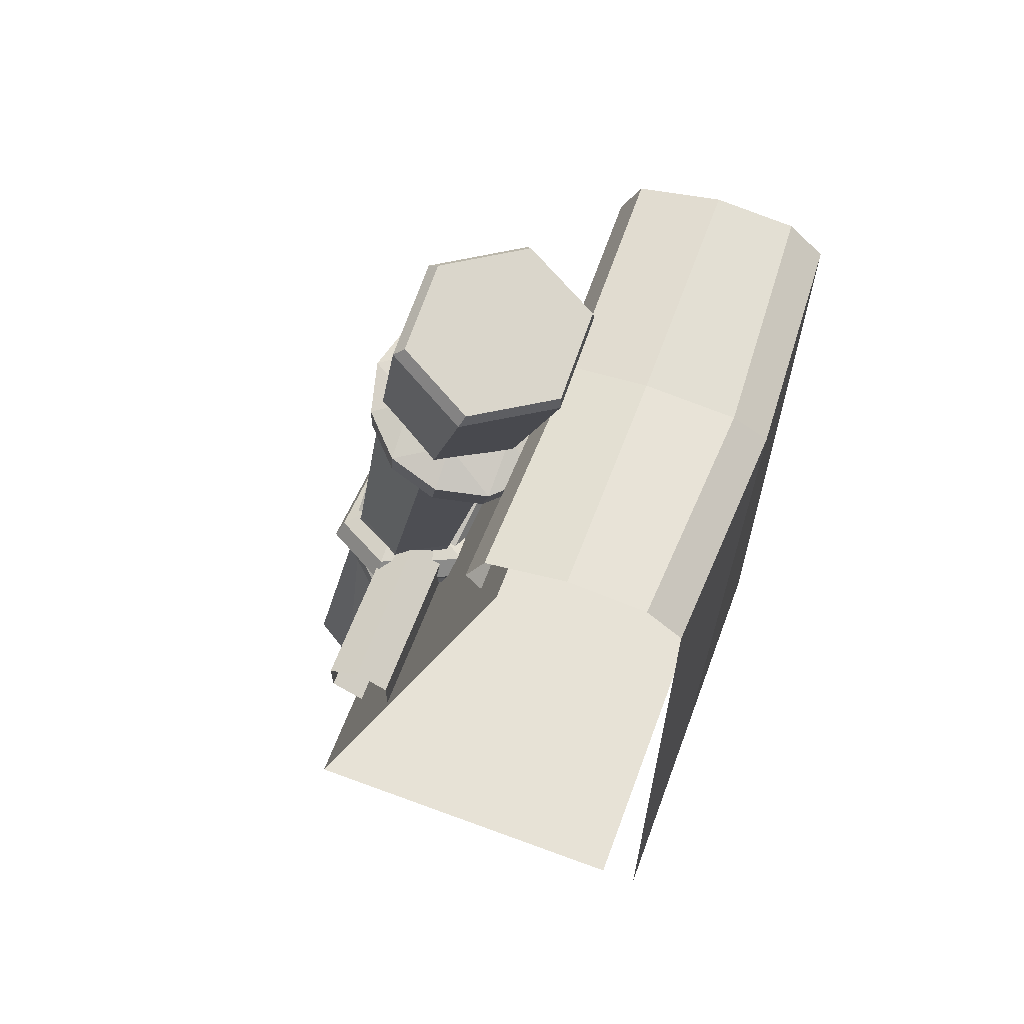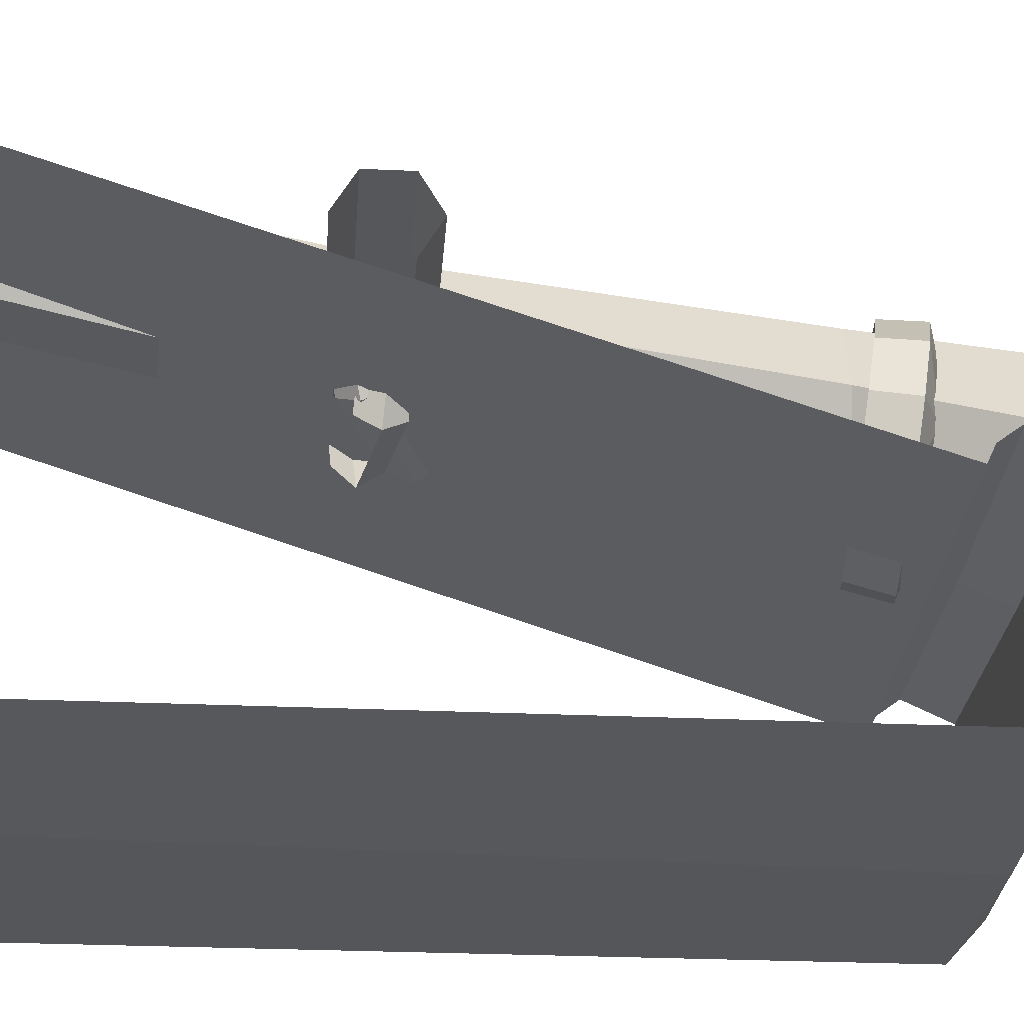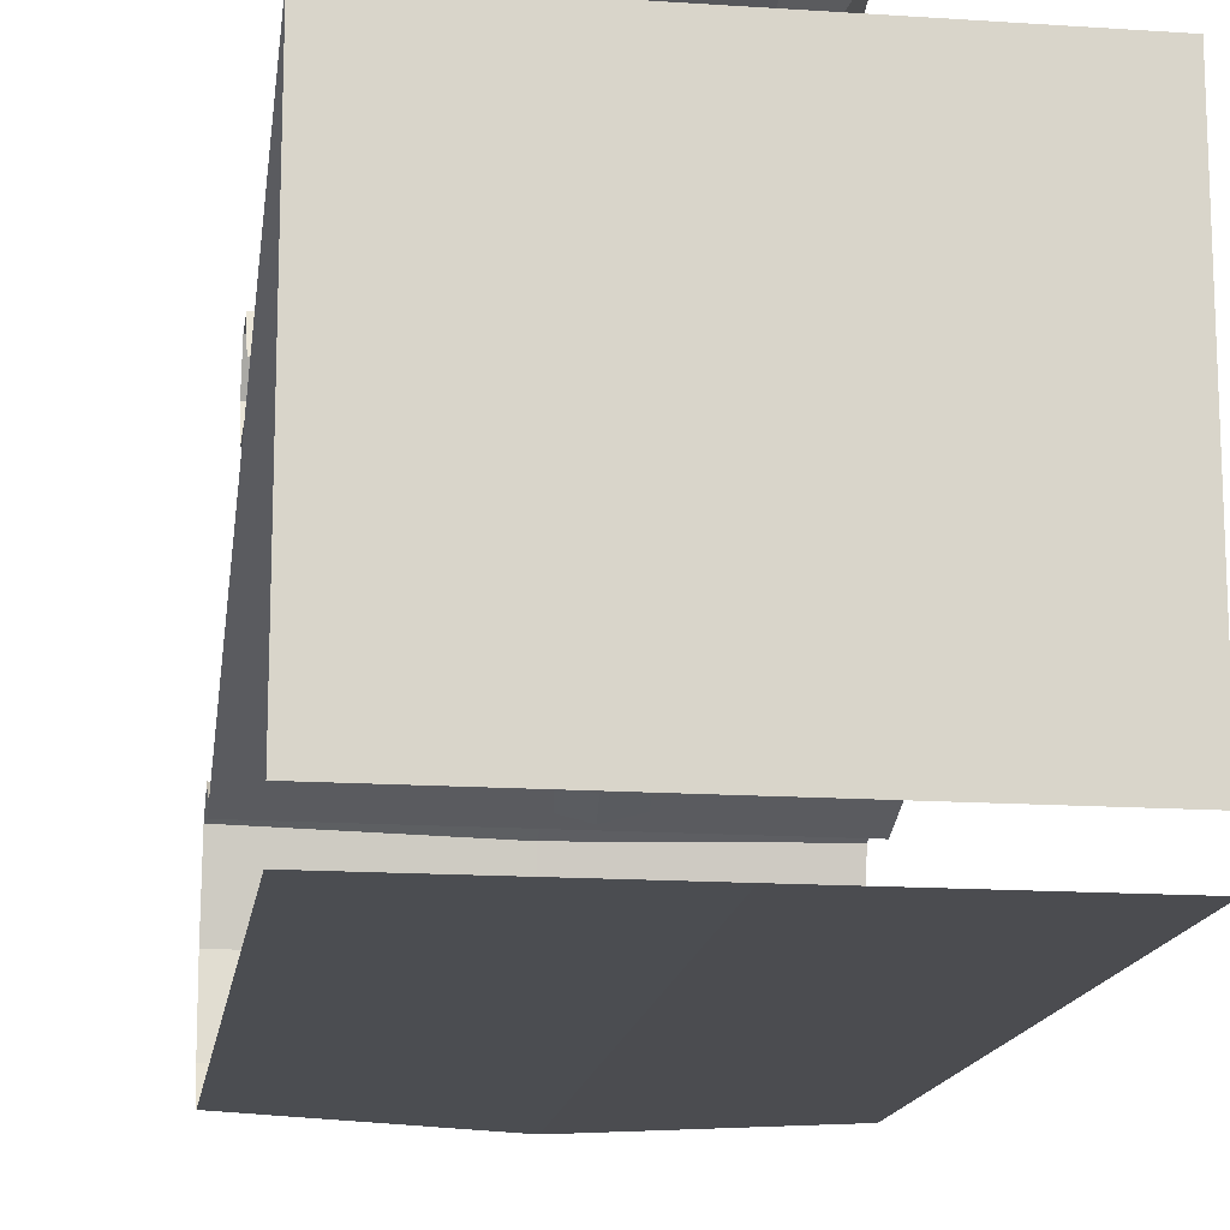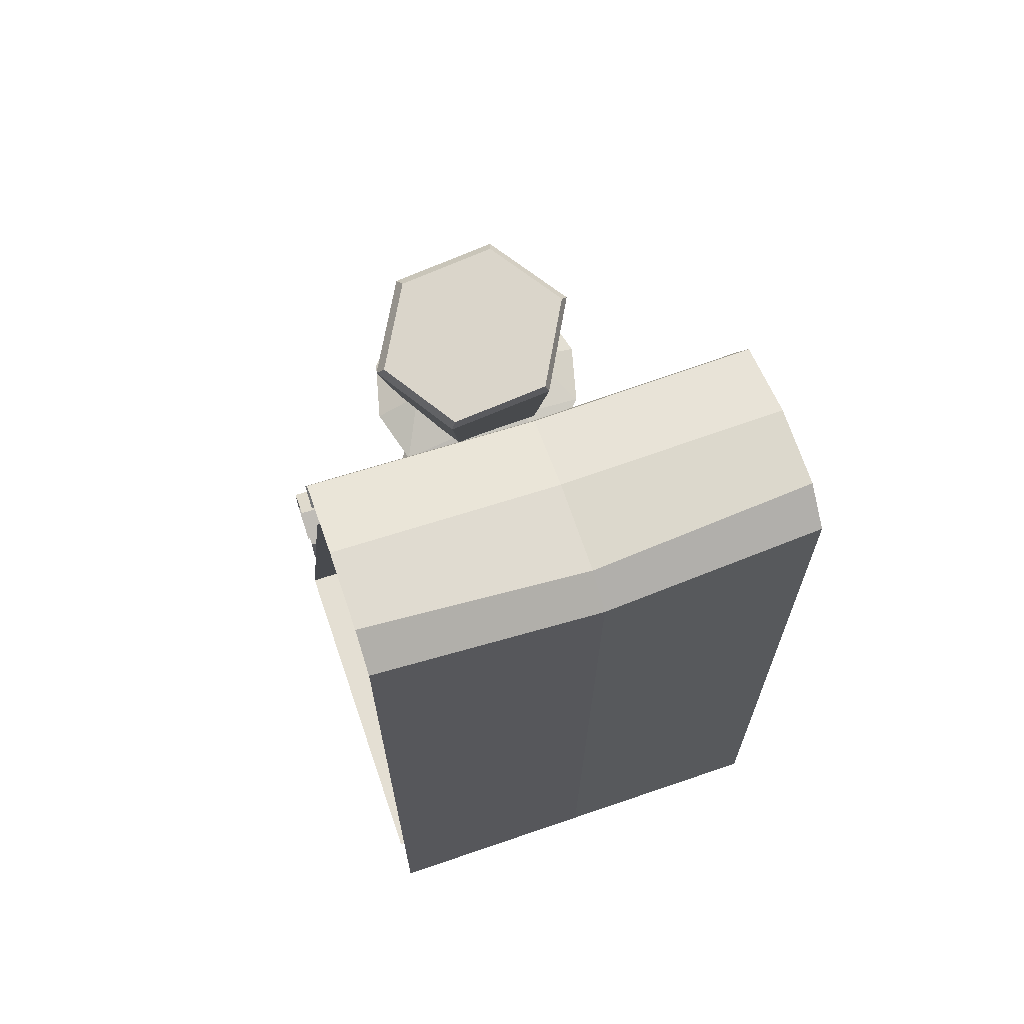
<metadata>
{"format":"obj","ext":"obj","renderer":"f3d","projection":"perspective","resolution":1024,"background":"white","views":[{"elev":63.5,"azim":110.5,"up":"+Y"},{"elev":-26.7,"azim":85.9,"up":"+Z"},{"elev":-15.1,"azim":-8.2,"up":"+Z"},{"elev":66.7,"azim":161.0,"up":"+Y"}]}
</metadata>
<code>
g tent_wall_S3
v -0.05623 1.648 -0.02457
v 0.0585 1.633 -0.05507
v -0.006288 1.687 0.05688
v 0.0585 1.633 -0.05507
v 0.1741 1.628 -0.02457
v 0.1298 1.675 0.05688
v 0.1741 1.628 -0.02457
v 0.2595 1.633 0.05875
v 0.1298 1.675 0.05688
v 0.2595 1.633 0.05875
v 0.2919 1.648 0.1726
v 0.1995 1.688 0.1734
v 0.2919 1.648 0.1726
v 0.2625 1.668 0.2864
v 0.1995 1.688 0.1734
v 0.2625 1.668 0.2864
v 0.1794 1.688 0.3697
v 0.133 1.711 0.2899
v 0.1794 1.688 0.3697
v 0.06465 1.703 0.4002
v 0.133 1.711 0.2899
v 0.06465 1.703 0.4002
v -0.0509 1.709 0.3697
v -0.003138 1.723 0.2899
v -0.0509 1.709 0.3697
v -0.1363 1.703 0.2864
v -0.003138 1.723 0.2899
v -0.1363 1.703 0.2864
v -0.1687 1.688 0.1726
v -0.07277 1.711 0.1734
v -0.1687 1.688 0.1726
v -0.1394 1.668 0.05875
v -0.07277 1.711 0.1734
v -0.1394 1.668 0.05875
v -0.05623 1.648 -0.02457
v -0.006288 1.687 0.05688
v 0.133 1.711 0.2899
v 0.06465 1.703 0.4002
v -0.003138 1.723 0.2899
v -0.003138 1.723 0.2899
v -0.1363 1.703 0.2864
v -0.07277 1.711 0.1734
v -0.07277 1.711 0.1734
v -0.1394 1.668 0.05875
v -0.006288 1.687 0.05688
v -0.006288 1.687 0.05688
v 0.0585 1.633 -0.05507
v 0.1298 1.675 0.05688
v 0.1298 1.675 0.05688
v 0.2595 1.633 0.05875
v 0.1995 1.688 0.1734
v 0.1995 1.688 0.1734
v 0.2625 1.668 0.2864
v 0.133 1.711 0.2899
v 0.1448 -1.211e-06 0.5736
v 0.1528 0.9045 0.3659
v 0.08598 0.9071 0.2424
v -0.06335 -1.165e-06 0.4614
v -0.04763 0.9123 0.2424
v -0.1327 -1.224e-06 0.5736
v 0.07543 -1.269e-06 0.6858
v 0.08598 0.9071 0.4894
v 0.1448 -1.211e-06 0.5736
v -0.1327 -1.224e-06 0.5736
v -0.04763 0.9123 0.4894
v -0.06335 -1.276e-06 0.6858
v 0.1448 -1.211e-06 0.5736
v 0.08598 0.9071 0.4894
v 0.1528 0.9045 0.3659
v 0.1448 -1.211e-06 0.5736
v 0.08598 0.9071 0.2424
v 0.07543 -1.159e-06 0.4614
v -0.003035 1.859 -0.2084
v -0.5035 1.884 -0.2084
v -0.5035 1.867 -0.3809
v -0.003042 1.843 -0.4074
v 0.5035 1.838 -0.02739
v 0.5035 1.745 0.01624
v -0.003037 1.745 0.003906
v -0.003034 1.838 -0.03973
v -0.003037 1.745 0.003906
v 0.5035 1.745 0.01624
v 0.5035 1.7 -0.01797
v -0.003037 1.7 -0.01797
v -0.5035 1.838 -0.02739
v -0.5035 1.884 -0.2084
v -0.003035 1.859 -0.2084
v -0.003034 1.838 -0.03973
v 0.5035 1.796 -0.4596
v 0.5035 1.867 -0.3809
v -0.003042 1.843 -0.4074
v -0.003045 1.796 -0.4861
v -0.003045 1.796 -0.4861
v -0.5035 1.796 -0.4596
v -0.5035 -1.037e-06 -0.4596
v -0.003046 -1.037e-06 -0.4596
v 0.5035 1.884 -0.2084
v -0.003035 1.859 -0.2084
v -0.003042 1.843 -0.4074
v 0.5035 1.867 -0.3809
v -0.5035 1.838 -0.02739
v -0.003034 1.838 -0.03973
v -0.003037 1.745 0.003906
v -0.5035 1.745 0.01624
v -0.5035 1.745 0.01624
v -0.003037 1.745 0.003906
v -0.003037 1.7 -0.01797
v -0.5035 1.7 -0.01797
v 0.5035 1.838 -0.02739
v -0.003034 1.838 -0.03973
v -0.003035 1.859 -0.2084
v 0.5035 1.884 -0.2084
v -0.5035 1.796 -0.4596
v -0.003045 1.796 -0.4861
v -0.003042 1.843 -0.4074
v -0.5035 1.867 -0.3809
v -0.003045 1.796 -0.4861
v -0.003046 -1.037e-06 -0.4596
v 0.5035 -1.037e-06 -0.4596
v 0.5035 1.796 -0.4596
v -0.05849 1.565 0.0007526
v 0.05131 1.551 -0.02844
v 0.0585 1.633 -0.05507
v -0.05623 1.648 -0.02457
v 0.05131 1.551 -0.02844
v 0.1619 1.546 0.0007526
v 0.1741 1.628 -0.02457
v 0.0585 1.633 -0.05507
v 0.1619 1.546 0.0007526
v 0.2436 1.551 0.0805
v 0.2595 1.633 0.05875
v 0.1741 1.628 -0.02457
v 0.2436 1.551 0.0805
v 0.2746 1.565 0.1894
v 0.2919 1.648 0.1726
v 0.2595 1.633 0.05875
v 0.2746 1.565 0.1894
v 0.2466 1.584 0.2984
v 0.2625 1.668 0.2864
v 0.2919 1.648 0.1726
v 0.2466 1.584 0.2984
v 0.167 1.604 0.3781
v 0.1794 1.688 0.3697
v 0.2625 1.668 0.2864
v 0.167 1.604 0.3781
v 0.05719 1.618 0.4073
v 0.06465 1.703 0.4002
v 0.1794 1.688 0.3697
v 0.05719 1.618 0.4073
v -0.05339 1.623 0.3781
v -0.0509 1.709 0.3697
v 0.06465 1.703 0.4002
v -0.05339 1.623 0.3781
v -0.1351 1.618 0.2984
v -0.1363 1.703 0.2864
v -0.0509 1.709 0.3697
v -0.1351 1.618 0.2984
v -0.1661 1.604 0.1894
v -0.1687 1.688 0.1726
v -0.1363 1.703 0.2864
v -0.1661 1.604 0.1894
v -0.1381 1.584 0.0805
v -0.1394 1.668 0.05875
v -0.1687 1.688 0.1726
v -0.1381 1.584 0.0805
v -0.05849 1.565 0.0007526
v -0.05623 1.648 -0.02457
v -0.1394 1.668 0.05875
v -0.5035 0.8642 0.254
v -0.5035 0.7772 0.254
v 0.5035 0.7772 0.254
v 0.5035 0.8642 0.254
v -0.5035 0.9078 0.3294
v -0.5035 0.8642 0.254
v 0.5035 0.8642 0.254
v 0.5035 0.9078 0.3294
v -0.5035 0.8642 0.4047
v -0.5035 0.9078 0.3294
v 0.5035 0.9078 0.3294
v 0.5035 0.8642 0.4047
v -0.5035 0.7772 0.4047
v -0.5035 0.8642 0.4047
v 0.5035 0.8642 0.4047
v 0.5035 0.7772 0.4047
v -0.5035 0.7337 0.3294
v -0.5035 0.7772 0.4047
v 0.5035 0.7772 0.4047
v 0.5035 0.7337 0.3294
v 0.2162 0.8462 0.3962
v 0.1264 0.8285 0.5517
v 0.106 0.8702 0.5338
v 0.1831 0.8856 0.3962
v 0.1831 0.8856 0.3962
v 0.106 0.8702 0.5338
v 0.0656 0.8911 0.4855
v 0.09545 0.8992 0.3962
v 0.1503 0.7751 0.3962
v 0.09856 0.7642 0.4979
v 0.1215 0.7824 0.5338
v 0.1986 0.7978 0.3962
v 0.1986 0.7978 0.3962
v 0.1215 0.7824 0.5338
v 0.1264 0.8285 0.5517
v 0.2162 0.8462 0.3962
v 0.1264 0.8285 0.5517
v -0.08379 0.7933 0.5493
v -0.07885 0.8394 0.5313
v 0.106 0.8702 0.5338
v 0.106 0.8702 0.5338
v -0.07885 0.8394 0.5313
v -0.02634 0.8749 0.4855
v 0.0656 0.8911 0.4855
v 0.1215 0.7824 0.5338
v -0.06337 0.7516 0.5313
v -0.08379 0.7933 0.5493
v 0.1264 0.8285 0.5517
v -0.08379 0.7933 0.5493
v -0.1838 0.7757 0.3962
v -0.1662 0.824 0.3962
v -0.07885 0.8394 0.5313
v -0.07885 0.8394 0.5313
v -0.1662 0.824 0.3962
v -0.08843 0.8668 0.3962
v -0.02634 0.8749 0.4855
v -0.06337 0.7516 0.5313
v -0.1507 0.7362 0.3962
v -0.1838 0.7757 0.3962
v -0.08379 0.7933 0.5493
v -0.1838 0.7757 0.3962
v -0.08379 0.7933 0.1761
v -0.07885 0.8394 0.204
v -0.1662 0.824 0.3962
v -0.1662 0.824 0.3962
v -0.07885 0.8394 0.204
v -0.04246 0.8749 0.295
v -0.08843 0.8668 0.3962
v -0.1507 0.7362 0.3962
v -0.06337 0.7516 0.204
v -0.08379 0.7933 0.1761
v -0.1838 0.7757 0.3962
v -0.08379 0.7933 0.1761
v 0.1162 0.8285 0.1761
v 0.0958 0.8702 0.204
v -0.07885 0.8394 0.204
v -0.07885 0.8394 0.204
v 0.0958 0.8702 0.204
v 0.04948 0.8911 0.295
v -0.04246 0.8749 0.295
v 0.1162 0.8285 0.1761
v 0.2162 0.8462 0.3962
v 0.1831 0.8856 0.3962
v 0.0958 0.8702 0.204
v 0.0958 0.8702 0.204
v 0.1831 0.8856 0.3962
v 0.09545 0.8992 0.3962
v 0.04948 0.8911 0.295
v 0.1113 0.7824 0.204
v 0.1986 0.7978 0.3962
v 0.2162 0.8462 0.3962
v 0.1162 0.8285 0.1761
v -0.1903 0.9385 0.3456
v -0.08481 0.8904 0.5218
v -0.09286 0.839 0.5094
v -0.1852 0.881 0.3456
v -0.1852 0.881 0.3456
v -0.09286 0.839 0.5094
v -0.08025 0.7977 0.4844
v -0.1465 0.8275 0.3456
v -0.08288 0.9658 0.3953
v -0.02344 0.9381 0.4717
v -0.0506 0.9296 0.5094
v -0.143 0.9716 0.3456
v -0.143 0.9716 0.3456
v -0.0506 0.9296 0.5094
v -0.08481 0.8904 0.5218
v -0.1903 0.9385 0.3456
v -0.08481 0.8904 0.5218
v 0.1216 0.7941 0.5218
v 0.0874 0.7549 0.5094
v -0.09286 0.839 0.5094
v -0.09286 0.839 0.5094
v 0.0874 0.7549 0.5094
v 0.04768 0.738 0.4844
v -0.08025 0.7977 0.4844
v -0.02344 0.9381 0.4717
v 0.09545 0.8827 0.4717
v 0.1297 0.8455 0.5094
v -0.0506 0.9296 0.5094
v -0.0506 0.9296 0.5094
v 0.1297 0.8455 0.5094
v 0.1216 0.7941 0.5218
v -0.08481 0.8904 0.5218
v 0.1216 0.7941 0.5218
v 0.2248 0.746 0.4002
v 0.1775 0.7129 0.4002
v 0.0874 0.7549 0.5094
v 0.0874 0.7549 0.5094
v 0.1775 0.7129 0.4002
v 0.1117 0.7082 0.4002
v 0.04768 0.738 0.4844
v 0.09545 0.8827 0.4717
v 0.1549 0.855 0.3953
v 0.2198 0.8035 0.4002
v 0.1297 0.8455 0.5094
v 0.1297 0.8455 0.5094
v 0.2198 0.8035 0.4002
v 0.2248 0.746 0.4002
v 0.1216 0.7941 0.5218
v 0.2248 0.746 0.4002
v 0.1267 0.7941 0.2213
v 0.09245 0.7549 0.2428
v 0.1775 0.7129 0.4002
v 0.1775 0.7129 0.4002
v 0.09245 0.7549 0.2428
v 0.04768 0.738 0.2948
v 0.1117 0.7082 0.4002
v 0.1549 0.855 0.3953
v 0.09545 0.8827 0.2974
v 0.1347 0.8455 0.2428
v 0.2198 0.8035 0.4002
v 0.2198 0.8035 0.4002
v 0.1347 0.8455 0.2428
v 0.1267 0.7941 0.2213
v 0.2248 0.746 0.4002
v 0.1267 0.7941 0.2213
v -0.09045 0.8904 0.1922
v -0.0985 0.839 0.2137
v 0.09245 0.7549 0.2428
v 0.09545 0.8827 0.2974
v -0.02344 0.9381 0.2974
v -0.05624 0.9296 0.2137
v 0.1347 0.8455 0.2428
v 0.1347 0.8455 0.2428
v -0.05624 0.9296 0.2137
v -0.09045 0.8904 0.1922
v 0.1267 0.7941 0.2213
v -0.09045 0.8904 0.1922
v -0.1903 0.9385 0.3456
v -0.1852 0.881 0.3456
v -0.0985 0.839 0.2137
v -0.0985 0.839 0.2137
v -0.1852 0.881 0.3456
v -0.1465 0.8275 0.3456
v -0.09095 0.7977 0.2657
v -0.02344 0.9381 0.2974
v -0.08288 0.9658 0.3953
v -0.143 0.9716 0.3456
v -0.05624 0.9296 0.2137
v -0.05624 0.9296 0.2137
v -0.143 0.9716 0.3456
v -0.1903 0.9385 0.3456
v -0.09045 0.8904 0.1922
v 0.2956 -9.039e-07 0.5035
v 0.2037 0.02085 0.4966
v 0.1323 0.06739 0.4812
v 0.5035 1.685 -0.05296
v 0.5035 -9.82e-07 0.5035
v 0.5035 0.1348 0.459
v -0.113 0.1348 0.459
v -0.5035 1.685 -0.05296
v -0.2863 -8.667e-07 0.5035
v -0.1995 0.03574 0.4917
v -0.5035 0.1348 0.459
v -0.5035 -9.051e-07 0.5035
v -0.06335 -1.165e-06 0.4614
v 0.07543 -1.159e-06 0.4614
v 0.08598 0.9071 0.2424
v -0.04763 0.9123 0.2424
v -0.03754 1.567 0.08292
v 0.1291 1.557 0.08292
v -0.1327 -1.224e-06 0.5736
v -0.1144 0.9149 0.3659
v -0.04763 0.9123 0.4894
v -0.03754 1.567 0.3805
v -0.1209 1.573 0.2317
v -0.01738 2.038 0.2943
v -0.124 2.056 0.1097
v 0.07543 -1.269e-06 0.6858
v -0.06335 -1.276e-06 0.6858
v -0.04763 0.9123 0.4894
v 0.08598 0.9071 0.4894
v 0.1291 1.557 0.3805
v -0.03754 1.567 0.3805
v 0.1932 2.002 0.2929
v -0.01738 2.038 0.2943
v 0.08598 0.9071 0.2424
v 0.1528 0.9045 0.3659
v 0.2124 1.552 0.2317
v 0.1291 1.557 0.08292
v 0.1528 0.9045 0.3659
v 0.08598 0.9071 0.4894
v 0.1291 1.557 0.3805
v 0.2124 1.552 0.2317
v -0.1327 -1.224e-06 0.5736
v -0.04763 0.9123 0.2424
v -0.1144 0.9149 0.3659
v -0.1209 1.573 0.2317
v -0.03754 1.567 0.08292
v -0.124 2.056 0.1097
v -0.01998 2.038 -0.07634
v 0.1291 1.557 0.08292
v 0.2124 1.552 0.2317
v 0.2972 1.984 0.1068
v 0.1906 2.002 -0.07782
v -0.01998 2.038 -0.07634
v -0.03754 1.567 0.08292
v 0.1291 1.557 0.08292
v 0.1906 2.002 -0.07782
v 0.2124 1.552 0.2317
v 0.1291 1.557 0.3805
v 0.1932 2.002 0.2929
v 0.2972 1.984 0.1068
v 0.1906 2.002 -0.07782
v 0.2972 1.984 0.1068
v 0.2827 2.011 0.09504
v 0.1837 2.028 -0.07613
v -0.01998 2.038 -0.07634
v 0.1906 2.002 -0.07782
v 0.1837 2.028 -0.07613
v -0.0119 2.062 -0.07475
v -0.1085 2.078 0.0978
v -0.124 2.056 0.1097
v -0.01998 2.038 -0.07634
v -0.0119 2.062 -0.07475
v -0.009493 2.062 0.269
v -0.01738 2.038 0.2943
v -0.124 2.056 0.1097
v -0.1085 2.078 0.0978
v 0.1861 2.028 0.2676
v 0.1932 2.002 0.2929
v -0.01738 2.038 0.2943
v -0.009493 2.062 0.269
v 0.2972 1.984 0.1068
v 0.1932 2.002 0.2929
v 0.1861 2.028 0.2676
v 0.2827 2.011 0.09504
v 0.5035 -4.376e-07 -0.369
v 0.5035 -5.195e-07 0.5035
v -0.5035 -5.195e-07 0.5035
v -0.5035 -4.376e-07 -0.369
v 0.2827 2.011 0.09504
v 0.0871 2.045 0.09642
v 0.1837 2.028 -0.07613
v 0.1861 2.028 0.2676
v -0.0119 2.062 -0.07475
v -0.009493 2.062 0.269
v -0.1085 2.078 0.0978
g tent_wall_S3_0
f 3 2 1
f 6 5 4
f 9 8 7
f 12 11 10
f 15 14 13
f 18 17 16
f 21 20 19
f 24 23 22
f 27 26 25
f 30 29 28
f 33 32 31
f 36 35 34
f 39 38 37
f 42 41 40
f 45 44 43
f 48 47 46
f 51 50 49
f 54 53 52
f 57 56 55
f 60 59 58
f 63 62 61
f 66 65 64
f 69 68 67
f 72 71 70
f 75 74 73
f 76 75 73
f 79 78 77
f 80 79 77
f 83 82 81
f 84 83 81
f 87 86 85
f 88 87 85
f 91 90 89
f 92 91 89
f 95 94 93
f 96 95 93
f 99 98 97
f 100 99 97
f 103 102 101
f 104 103 101
f 107 106 105
f 108 107 105
f 111 110 109
f 112 111 109
f 115 114 113
f 116 115 113
f 119 118 117
f 120 119 117
f 123 122 121
f 124 123 121
f 127 126 125
f 128 127 125
f 131 130 129
f 132 131 129
f 135 134 133
f 136 135 133
f 139 138 137
f 140 139 137
f 143 142 141
f 144 143 141
f 147 146 145
f 148 147 145
f 151 150 149
f 152 151 149
f 155 154 153
f 156 155 153
f 159 158 157
f 160 159 157
f 163 162 161
f 164 163 161
f 167 166 165
f 168 167 165
f 171 170 169
f 172 171 169
f 175 174 173
f 176 175 173
f 179 178 177
f 180 179 177
f 183 182 181
f 184 183 181
f 187 186 185
f 188 187 185
f 191 190 189
f 192 191 189
f 195 194 193
f 196 195 193
f 199 198 197
f 200 199 197
f 203 202 201
f 204 203 201
f 207 206 205
f 208 207 205
f 211 210 209
f 212 211 209
f 215 214 213
f 216 215 213
f 219 218 217
f 220 219 217
f 223 222 221
f 224 223 221
f 227 226 225
f 228 227 225
f 231 230 229
f 232 231 229
f 235 234 233
f 236 235 233
f 239 238 237
f 240 239 237
f 243 242 241
f 244 243 241
f 247 246 245
f 248 247 245
f 251 250 249
f 252 251 249
f 255 254 253
f 256 255 253
f 259 258 257
f 260 259 257
f 263 262 261
f 264 263 261
f 267 266 265
f 268 267 265
f 271 270 269
f 272 271 269
f 275 274 273
f 276 275 273
f 279 278 277
f 280 279 277
f 283 282 281
f 284 283 281
f 287 286 285
f 288 287 285
f 291 290 289
f 292 291 289
f 295 294 293
f 296 295 293
f 299 298 297
f 300 299 297
f 303 302 301
f 304 303 301
f 307 306 305
f 308 307 305
f 311 310 309
f 312 311 309
f 315 314 313
f 316 315 313
f 319 318 317
f 320 319 317
f 323 322 321
f 324 323 321
f 327 326 325
f 328 327 325
f 331 330 329
f 332 331 329
f 335 334 333
f 336 335 333
f 339 338 337
f 340 339 337
f 343 342 341
f 344 343 341
f 347 346 345
f 348 347 345
f 351 350 349
f 352 351 349
f 355 354 353
f 356 355 353
f 356 353 357
f 358 356 357
f 359 355 356
f 360 359 356
f 360 361 359
f 361 362 359
f 361 360 363
f 364 361 363
f 367 366 365
f 368 367 365
f 367 368 369
f 370 367 369
f 373 372 371
f 372 373 374
f 375 372 374
f 375 374 376
f 377 375 376
f 380 379 378
f 381 380 378
f 380 381 382
f 383 380 382
f 383 382 384
f 385 383 384
f 388 387 386
f 389 388 386
f 392 391 390
f 393 392 390
f 396 395 394
f 395 396 397
f 398 395 397
f 398 397 399
f 400 398 399
f 403 402 401
f 404 403 401
f 407 406 405
f 408 407 405
f 411 410 409
f 412 411 409
f 415 414 413
f 416 415 413
f 419 418 417
f 420 419 417
f 423 422 421
f 424 423 421
f 427 426 425
f 428 427 425
f 431 430 429
f 432 431 429
f 435 434 433
f 436 435 433
f 439 438 437
f 440 439 437
f 443 442 441
f 441 442 444
f 445 442 443
f 444 442 446
f 447 442 445
f 446 442 447

</code>
